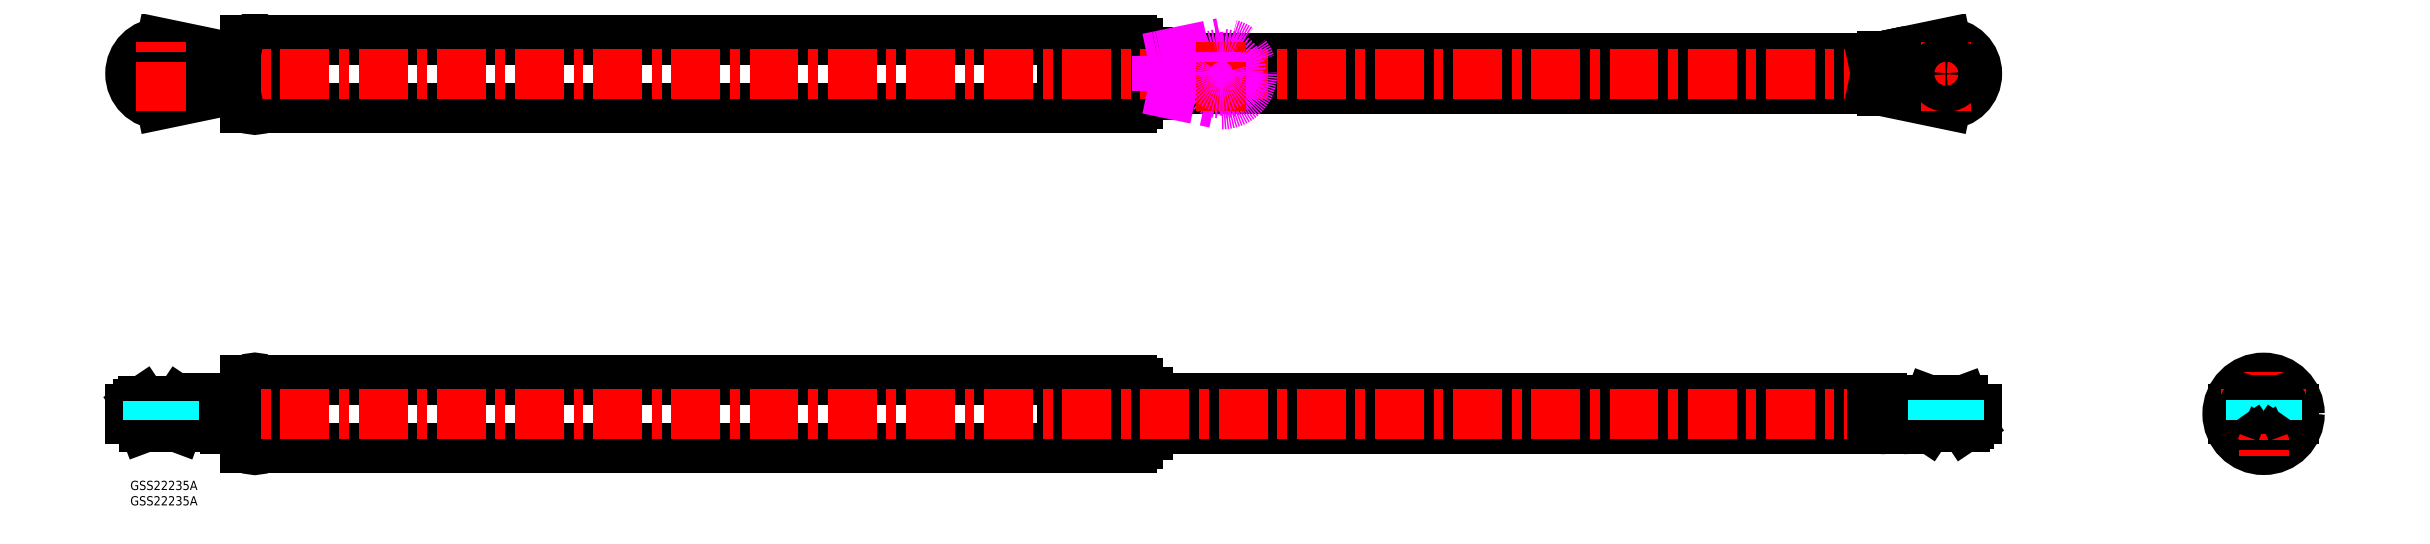
<metadata>
{"format":"dxf","ext":"dxf","renderer":"ezdxf+matplotlib","layout":"modelspace","background":"white","min_lineweight":24,"dpi":150}
</metadata>
<code>
0
SECTION
2
ENTITIES
0
INSERT
8
MSM_CONTINUOUS
2
*U24
10
0
20
0
30
0
0
INSERT
8
MSM_CONTINUOUS
2
*U25
10
0
20
0
30
0
0
LINE
8
MSM_CONTINUOUS
10
569.2
20
26.75
30
0
11
330.5
21
26.75
31
0
0
LINE
8
MSM_CONTINUOUS
10
330.5
20
16.75
30
0
11
566
21
16.75
31
0
0
ARC
8
MSM_CONTINUOUS
10
40.5
20
10.75
30
0
40
0.75
50
180
51
0
0
ARC
8
MSM_CONTINUOUS
10
40.5
20
32.75
30
0
40
0.75
50
0
51
180
0
LINE
8
MSM_CONTINUOUS
10
37.3
20
10.75
30
0
11
39.75
21
10.75
31
0
0
LINE
8
MSM_CONTINUOUS
10
39.75
20
32.75
30
0
11
37.3
21
32.75
31
0
0
LINE
8
MSM_CONTINUOUS
10
304.4
20
10.75
30
0
11
325.5
21
10.75
31
0
0
LINE
8
MSM_CONTINUOUS
10
325.5
20
32.75
30
0
11
304.4
21
32.75
31
0
0
ARC
8
MSM_CONTINUOUS
10
303.5
20
10.4
30
0
40
1
50
20.49
51
159.5
0
ARC
8
MSM_CONTINUOUS
10
303.5
20
33.1
30
0
40
1
50
200.5
51
339.5
0
ARC
8
MSM_CONTINUOUS
10
54
20
21.75
30
0
40
20
50
146.6
51
213.4
0
LINE
8
MSM_CONTINUOUS
10
41.25
20
10.75
30
0
11
302.6
21
10.75
31
0
0
LINE
8
MSM_CONTINUOUS
10
302.6
20
32.75
30
0
11
41.25
21
32.75
31
0
0
LINE
8
MSM_CONTINUOUS
10
325.5
20
11.85
30
0
11
327.5
21
11.85
31
0
0
LINE
8
MSM_CONTINUOUS
10
327.5
20
31.65
30
0
11
325.5
21
31.65
31
0
0
LINE
8
MSM_CONTINUOUS
10
327.5
20
14.75
30
0
11
330.5
21
14.75
31
0
0
LINE
8
MSM_CONTINUOUS
10
330.5
20
28.75
30
0
11
327.5
21
28.75
31
0
0
LINE
8
MSM_CONTINUOUS
10
41.25
20
10.75
30
0
11
41.25
21
32.75
31
0
0
LINE
8
MSM_CONTINUOUS
10
39.75
20
10.75
30
0
11
39.75
21
32.75
31
0
0
LINE
8
MSM_CONTINUOUS
10
37.3
20
10.75
30
0
11
37.3
21
32.75
31
0
0
LINE
8
MSM_CONTINUOUS
10
325.5
20
10.75
30
0
11
325.5
21
32.75
31
0
0
LINE
8
MSM_CONTINUOUS
10
304.4
20
10.75
30
0
11
304.4
21
32.75
31
0
0
LINE
8
MSM_CONTINUOUS
10
302.6
20
10.75
30
0
11
302.6
21
32.75
31
0
0
LINE
8
MSM_CONTINUOUS
10
327.5
20
11.85
30
0
11
327.5
21
31.65
31
0
0
LINE
8
MSM_CONTINUOUS
10
330.5
20
14.75
30
0
11
330.5
21
28.75
31
0
0
LINE
8
MSM_CENTER
10
-2
20
21.75
30
0
11
602
21
21.75
31
0
0
LINE
8
MSM_CONTINUOUS
10
566
20
137.3
30
0
11
330.5
21
137.3
31
0
0
LINE
8
MSM_CONTINUOUS
10
330.5
20
127.3
30
0
11
566
21
127.3
31
0
0
ARC
8
MSM_CONTINUOUS
10
40.5
20
121.3
30
0
40
0.75
50
180
51
0
0
ARC
8
MSM_CONTINUOUS
10
40.5
20
143.3
30
0
40
0.75
50
0
51
180
0
LINE
8
MSM_CONTINUOUS
10
37.3
20
121.3
30
0
11
39.75
21
121.3
31
0
0
LINE
8
MSM_CONTINUOUS
10
39.75
20
143.3
30
0
11
37.3
21
143.3
31
0
0
LINE
8
MSM_CONTINUOUS
10
304.4
20
121.3
30
0
11
325.5
21
121.3
31
0
0
LINE
8
MSM_CONTINUOUS
10
325.5
20
143.3
30
0
11
304.4
21
143.3
31
0
0
ARC
8
MSM_CONTINUOUS
10
303.5
20
120.9
30
0
40
1
50
20.49
51
159.5
0
ARC
8
MSM_CONTINUOUS
10
303.5
20
143.6
30
0
40
1
50
200.5
51
339.5
0
ARC
8
MSM_CONTINUOUS
10
54
20
132.3
30
0
40
20
50
146.6
51
213.4
0
LINE
8
MSM_CONTINUOUS
10
41.25
20
121.3
30
0
11
302.6
21
121.3
31
0
0
LINE
8
MSM_CONTINUOUS
10
302.6
20
143.3
30
0
11
41.25
21
143.3
31
0
0
LINE
8
MSM_CONTINUOUS
10
325.5
20
122.4
30
0
11
327.5
21
122.4
31
0
0
LINE
8
MSM_CONTINUOUS
10
327.5
20
142.2
30
0
11
325.5
21
142.2
31
0
0
LINE
8
MSM_CONTINUOUS
10
327.5
20
125.3
30
0
11
330.5
21
125.3
31
0
0
LINE
8
MSM_CONTINUOUS
10
330.5
20
139.3
30
0
11
327.5
21
139.3
31
0
0
LINE
8
MSM_CONTINUOUS
10
566
20
127.3
30
0
11
566
21
137.3
31
0
0
LINE
8
MSM_CONTINUOUS
10
41.25
20
121.3
30
0
11
41.25
21
143.3
31
0
0
LINE
8
MSM_CONTINUOUS
10
39.75
20
121.3
30
0
11
39.75
21
143.3
31
0
0
LINE
8
MSM_CONTINUOUS
10
37.3
20
121.3
30
0
11
37.3
21
143.3
31
0
0
LINE
8
MSM_CONTINUOUS
10
325.5
20
121.3
30
0
11
325.5
21
143.3
31
0
0
LINE
8
MSM_CONTINUOUS
10
304.4
20
121.3
30
0
11
304.4
21
143.3
31
0
0
LINE
8
MSM_CONTINUOUS
10
302.6
20
121.3
30
0
11
302.6
21
143.3
31
0
0
LINE
8
MSM_CONTINUOUS
10
327.5
20
122.4
30
0
11
327.5
21
142.2
31
0
0
LINE
8
MSM_CONTINUOUS
10
330.5
20
125.3
30
0
11
330.5
21
139.3
31
0
0
LINE
8
MSM_CENTER
10
-2
20
132.3
30
0
11
602
21
132.3
31
0
0
LINE
8
MSM_IMAGINARY
10
330.5
20
127.3
30
0
11
354.5
21
122.3
31
0
0
LINE
8
MSM_IMAGINARY
10
333.7
20
126.6
30
0
11
333.7
21
137.9
31
0
0
LINE
8
MSM_IMAGINARY
10
333.7
20
137.9
30
0
11
330.5
21
137.3
31
0
0
ARC
8
MSM_IMAGINARY
10
354.5
20
132.3
30
0
40
10
50
270
51
90
0
LINE
8
MSM_IMAGINARY
10
333.7
20
137.9
30
0
11
334.7
21
138.1
31
0
0
LINE
8
MSM_IMAGINARY
10
334.7
20
138.1
30
0
11
354.5
21
142.3
31
0
0
LINE
8
MSM_CONTINUOUS
10
0
20
23.35
30
0
11
0
21
20.15
31
0
0
LINE
8
MSM_CONTINUOUS
10
17.5
20
24.95
30
0
11
16
21
25.95
31
0
0
LINE
8
MSM_CONTINUOUS
10
4
20
25.95
30
0
11
2.5
21
24.95
31
0
0
LINE
8
MSM_CONTINUOUS
10
2.5
20
24.95
30
0
11
2.5
21
23.35
31
0
0
LINE
8
MSM_CONTINUOUS
10
17.5
20
23.35
30
0
11
17.5
21
24.95
31
0
0
LINE
8
MSM_CONTINUOUS
10
10
20
20.15
30
0
11
10
21
23.35
31
0
0
LINE
8
MSM_CONTINUOUS
10
19.24
20
23.35
30
0
11
0
21
23.35
31
0
0
LINE
8
MSM_CONTINUOUS
10
30.8
20
16.75
30
0
11
34
21
16.75
31
0
0
LINE
8
MSM_CONTINUOUS
10
0
20
20.15
30
0
11
19.08
21
20.15
31
0
0
ARC
8
MSM_CONTINUOUS
10
19.24
20
24.35
30
0
40
1
50
270
51
339.7
0
ARC
8
MSM_CONTINUOUS
10
24.12
20
22.55
30
0
40
4.2
50
90
51
159.7
0
LINE
8
MSM_CONTINUOUS
10
23.96
20
23.55
30
0
11
29.8
21
23.55
31
0
0
LINE
8
MSM_CONTINUOUS
10
24.12
20
26.75
30
0
11
29.8
21
26.75
31
0
0
ARC
8
MSM_CONTINUOUS
10
29.8
20
22.55
30
0
40
4.2
50
0
51
90
0
LINE
8
MSM_CONTINUOUS
10
34
20
16.75
30
0
11
34
21
22.55
31
0
0
LINE
8
MSM_CONTINUOUS
10
30.8
20
22.55
30
0
11
30.8
21
16.75
31
0
0
ARC
8
MSM_CONTINUOUS
10
29.8
20
22.55
30
0
40
1
50
0
51
90
0
LINE
8
MSM_CONTINUOUS
10
17.5
20
24.95
30
0
11
2.5
21
24.95
31
0
0
LINE
8
MSM_CONTINUOUS
10
10.5
20
17.35
30
0
11
15.38
21
17.35
31
0
0
LINE
8
MSM_CONTINUOUS
10
4.623
20
17.35
30
0
11
9.5
21
17.35
31
0
0
ARC
8
MSM_CONTINUOUS
10
23.96
20
22.55
30
0
40
1
50
90
51
159.7
0
ARC
8
MSM_CONTINUOUS
10
19.08
20
24.35
30
0
40
4.2
50
270
51
339.7
0
LINE
8
MSM_CONTINUOUS
10
4
20
25.95
30
0
11
16
21
25.95
31
0
0
LINE
8
MSM_CONTINUOUS
10
34
20
137.3
30
0
11
34
21
127.3
31
0
0
ARC
8
MSM_CONTINUOUS
10
10
20
132.3
30
0
40
10
50
90
51
270
0
LINE
8
MSM_CONTINUOUS
10
34
20
127.3
30
0
11
10
21
122.3
31
0
0
LINE
8
MSM_CONTINUOUS
10
10
20
142.3
30
0
11
34
21
137.3
31
0
0
CIRCLE
8
MSM_CONTINUOUS
10
10
20
132.3
30
0
40
6
0
CIRCLE
8
MSM_CONTINUOUS
10
10
20
132.3
30
0
40
7.5
0
CIRCLE
8
MSM_CONTINUOUS
10
10
20
132.3
30
0
40
5
0
CIRCLE
8
MSM_CONTINUOUS
10
10
20
132.3
30
0
40
4.25
0
LINE
8
MSM_CENTER
10
10
20
120.3
30
0
11
10
21
144.3
31
0
0
LINE
8
MSM_CENTER
10
10
20
27.95
30
0
11
10
21
18.15
31
0
0
LINE
8
MSM_CONTINUOUS
10
4.623
20
17.35
30
0
11
3.581
21
20.15
31
0
0
LINE
8
MSM_CONTINUOUS
10
9.5
20
20.15
30
0
11
9.5
21
17.35
31
0
0
LINE
8
MSM_CONTINUOUS
10
10.5
20
17.35
30
0
11
10.5
21
20.15
31
0
0
LINE
8
MSM_CONTINUOUS
10
15.38
20
17.35
30
0
11
16.42
21
20.15
31
0
0
LINE
8
MSM_DASHED
10
5.75
20
25.95
30
0
11
5.75
21
17.35
31
0
0
LINE
8
MSM_DASHED
10
14.25
20
25.95
30
0
11
14.25
21
17.35
31
0
0
LINE
8
MSM_CONTINUOUS
10
566
20
16.75
30
0
11
566
21
26.75
31
0
0
LINE
8
MSM_CONTINUOUS
10
600
20
20.15
30
0
11
600
21
23.35
31
0
0
LINE
8
MSM_CONTINUOUS
10
582.5
20
18.55
30
0
11
584
21
17.55
31
0
0
LINE
8
MSM_CONTINUOUS
10
596
20
17.55
30
0
11
597.5
21
18.55
31
0
0
LINE
8
MSM_CONTINUOUS
10
582.5
20
20.15
30
0
11
582.5
21
18.55
31
0
0
LINE
8
MSM_CONTINUOUS
10
597.5
20
18.55
30
0
11
597.5
21
20.15
31
0
0
LINE
8
MSM_CONTINUOUS
10
570.2
20
16.75
30
0
11
575.9
21
16.75
31
0
0
ARC
8
MSM_CONTINUOUS
10
570.2
20
20.95
30
0
40
4.2
50
180
51
270
0
ARC
8
MSM_CONTINUOUS
10
575.9
20
20.95
30
0
40
4.2
50
270
51
339.7
0
LINE
8
MSM_CONTINUOUS
10
590
20
20.15
30
0
11
590
21
23.35
31
0
0
ARC
8
MSM_CONTINUOUS
10
580.8
20
19.15
30
0
40
1
50
90
51
159.7
0
ARC
8
MSM_CONTINUOUS
10
576
20
20.95
30
0
40
1
50
270
51
339.7
0
ARC
8
MSM_CONTINUOUS
10
580.9
20
19.15
30
0
40
4.2
50
90
51
159.7
0
LINE
8
MSM_CONTINUOUS
10
580.8
20
20.15
30
0
11
600
21
20.15
31
0
0
LINE
8
MSM_CONTINUOUS
10
569.2
20
20.95
30
0
11
569.2
21
26.75
31
0
0
ARC
8
MSM_CONTINUOUS
10
570.2
20
20.95
30
0
40
1
50
180
51
270
0
LINE
8
MSM_CONTINUOUS
10
576
20
19.95
30
0
11
570.2
21
19.95
31
0
0
LINE
8
MSM_CONTINUOUS
10
600
20
23.35
30
0
11
580.9
21
23.35
31
0
0
LINE
8
MSM_CONTINUOUS
10
582.5
20
18.55
30
0
11
597.5
21
18.55
31
0
0
LINE
8
MSM_CONTINUOUS
10
596
20
17.55
30
0
11
584
21
17.55
31
0
0
LINE
8
MSM_CONTINUOUS
10
584.6
20
26.15
30
0
11
589.5
21
26.15
31
0
0
LINE
8
MSM_CONTINUOUS
10
590.5
20
26.15
30
0
11
595.4
21
26.15
31
0
0
LINE
8
MSM_CONTINUOUS
10
590.5
20
26.15
30
0
11
590.5
21
23.35
31
0
0
ARC
8
MSM_CONTINUOUS
10
590
20
132.3
30
0
40
10
50
270
51
90
0
LINE
8
MSM_CONTINUOUS
10
589.5
20
137.7
30
0
11
590.5
21
137.7
31
0
0
LINE
8
MSM_CONTINUOUS
10
595.5
20
132.8
30
0
11
595.5
21
132.3
31
0
0
LINE
8
MSM_CONTINUOUS
10
569.2
20
126.6
30
0
11
569.2
21
137.9
31
0
0
LINE
8
MSM_CONTINUOUS
10
566
20
127.3
30
0
11
590
21
122.3
31
0
0
LINE
8
MSM_CONTINUOUS
10
569.2
20
137.9
30
0
11
566
21
137.3
31
0
0
LINE
8
MSM_CONTINUOUS
10
595.5
20
132.3
30
0
11
595.5
21
131.8
31
0
0
LINE
8
MSM_CONTINUOUS
10
590.5
20
126.8
30
0
11
589.5
21
126.8
31
0
0
LINE
8
MSM_CONTINUOUS
10
570.2
20
138.1
30
0
11
590
21
142.3
31
0
0
ARC
8
MSM_CONTINUOUS
10
590
20
132.3
30
0
40
6.438
50
4.454
51
85.55
0
LINE
8
MSM_CONTINUOUS
10
596.4
20
132.8
30
0
11
594.2
21
132.8
31
0
0
ARC
8
MSM_CONTINUOUS
10
590
20
132.3
30
0
40
4.5
50
6.379
51
83.62
0
LINE
8
MSM_CONTINUOUS
10
569.2
20
137.9
30
0
11
570.2
21
138.1
31
0
0
ARC
8
MSM_CONTINUOUS
10
590
20
132.3
30
0
40
6.438
50
94.45
51
175.5
0
LINE
8
MSM_CONTINUOUS
10
589.5
20
138.7
30
0
11
589.5
21
136.5
31
0
0
ARC
8
MSM_CONTINUOUS
10
590
20
132.3
30
0
40
5.4
50
95.31
51
174.7
0
ARC
8
MSM_CONTINUOUS
10
590
20
132.3
30
0
40
5.4
50
5.313
51
84.69
0
LINE
8
MSM_CONTINUOUS
10
583.6
20
132.8
30
0
11
585.8
21
132.8
31
0
0
ARC
8
MSM_CONTINUOUS
10
590
20
132.3
30
0
40
4.5
50
96.38
51
173.6
0
LINE
8
MSM_CONTINUOUS
10
590.5
20
136.5
30
0
11
590.5
21
138.7
31
0
0
ARC
8
MSM_CONTINUOUS
10
590
20
132.3
30
0
40
4.5
50
186.4
51
263.6
0
ARC
8
MSM_CONTINUOUS
10
590
20
132.3
30
0
40
5.4
50
185.3
51
264.7
0
LINE
8
MSM_CONTINUOUS
10
590.5
20
128
30
0
11
590.5
21
125.8
31
0
0
ARC
8
MSM_CONTINUOUS
10
590
20
132.3
30
0
40
6.438
50
274.5
51
355.5
0
LINE
8
MSM_CONTINUOUS
10
589.5
20
125.8
30
0
11
589.5
21
128
31
0
0
ARC
8
MSM_CONTINUOUS
10
590
20
132.3
30
0
40
4.5
50
276.4
51
353.6
0
LINE
8
MSM_CONTINUOUS
10
585.8
20
131.8
30
0
11
583.6
21
131.8
31
0
0
LINE
8
MSM_CONTINUOUS
10
594.2
20
131.8
30
0
11
596.4
21
131.8
31
0
0
ARC
8
MSM_CONTINUOUS
10
590
20
132.3
30
0
40
5.4
50
275.3
51
354.7
0
ARC
8
MSM_CONTINUOUS
10
590
20
132.3
30
0
40
6.438
50
184.5
51
265.5
0
LINE
8
MSM_CENTER
10
590
20
120.3
30
0
11
590
21
144.3
31
0
0
LINE
8
MSM_CENTER
10
590
20
25.35
30
0
11
590
21
15.55
31
0
0
ARC
8
MSM_CONTINUOUS
10
590
20
132.3
30
0
40
5.5
50
354.6
51
5.274
0
ARC
8
MSM_CONTINUOUS
10
590
20
132.3
30
0
40
5.5
50
84.78
51
95.22
0
ARC
8
MSM_CONTINUOUS
10
590
20
132.3
30
0
40
5.5
50
174.8
51
185.2
0
ARC
8
MSM_CONTINUOUS
10
590
20
132.3
30
0
40
5.5
50
264.7
51
275.4
0
LINE
8
MSM_CONTINUOUS
10
584.6
20
26.15
30
0
11
583.6
21
23.35
31
0
0
LINE
8
MSM_CONTINUOUS
10
589.5
20
26.15
30
0
11
589.5
21
23.35
31
0
0
LINE
8
MSM_CONTINUOUS
10
595.4
20
26.15
30
0
11
596.4
21
23.35
31
0
0
LINE
8
MSM_DASHED
10
585.7
20
26.15
30
0
11
585.7
21
17.55
31
0
0
LINE
8
MSM_DASHED
10
594.2
20
26.15
30
0
11
594.2
21
17.55
31
0
0
CIRCLE
8
MSM_CONTINUOUS
10
590
20
132.3
30
0
40
4.25
0
LINE
8
MSM_CONTINUOUS
10
685.6
20
18.55
30
0
11
687.1
21
17.55
31
0
0
LINE
8
MSM_CONTINUOUS
10
699.1
20
17.55
30
0
11
700.6
21
18.55
31
0
0
LINE
8
MSM_CONTINUOUS
10
685.6
20
20.15
30
0
11
685.6
21
18.55
31
0
0
LINE
8
MSM_CONTINUOUS
10
700.6
20
18.55
30
0
11
700.6
21
20.15
31
0
0
CIRCLE
8
MSM_CONTINUOUS
10
693.1
20
21.75
30
0
40
11.75
0
LINE
8
MSM_CONTINUOUS
10
683.1
20
20.15
30
0
11
683.1
21
23.35
31
0
0
LINE
8
MSM_CONTINUOUS
10
703.1
20
20.15
30
0
11
703.1
21
23.35
31
0
0
LINE
8
MSM_CONTINUOUS
10
683.1
20
20.15
30
0
11
703.1
21
20.15
31
0
0
LINE
8
MSM_CONTINUOUS
10
703.1
20
23.35
30
0
11
683.1
21
23.35
31
0
0
LINE
8
MSM_CONTINUOUS
10
700.1
20
16.75
30
0
11
686
21
16.75
31
0
0
LINE
8
MSM_CONTINUOUS
10
687.4
20
26.75
30
0
11
698.7
21
26.75
31
0
0
LINE
8
MSM_CONTINUOUS
10
687.4
20
25.37
30
0
11
687.4
21
26.75
31
0
0
LINE
8
MSM_CONTINUOUS
10
698.7
20
26.75
30
0
11
698.7
21
25.37
31
0
0
LINE
8
MSM_CONTINUOUS
10
685.6
20
18.55
30
0
11
700.6
21
18.55
31
0
0
LINE
8
MSM_CONTINUOUS
10
699.1
20
17.55
30
0
11
687.1
21
17.55
31
0
0
LINE
8
MSM_CONTINUOUS
10
687.7
20
26.15
30
0
11
692.6
21
26.15
31
0
0
LINE
8
MSM_CONTINUOUS
10
692.6
20
26.15
30
0
11
692.6
21
23.35
31
0
0
LINE
8
MSM_CONTINUOUS
10
693.6
20
26.15
30
0
11
698.4
21
26.15
31
0
0
ARC
8
MSM_CONTINUOUS
10
693.1
20
21.75
30
0
40
7
50
45.58
51
134.4
0
ARC
8
MSM_CONTINUOUS
10
693.1
20
21.75
30
0
40
7
50
225.6
51
314.4
0
ARC
8
MSM_CONTINUOUS
10
693.1
20
21.75
30
0
40
9.9
50
9.301
51
170.7
0
ARC
8
MSM_CONTINUOUS
10
693.1
20
21.75
30
0
40
9.9
50
189.3
51
350.7
0
CIRCLE
8
MSM_CONTINUOUS
10
693.1
20
21.75
30
0
40
11
0
LINE
8
MSM_CENTER
10
679.3
20
21.75
30
0
11
706.8
21
21.75
31
0
0
LINE
8
MSM_CENTER
10
693.1
20
35.5
30
0
11
693.1
21
8
31
0
0
ARC
8
MSM_CONTINUOUS
10
693.1
20
21.75
30
0
40
7
50
13.21
51
35.95
0
ARC
8
MSM_CONTINUOUS
10
693.1
20
21.75
30
0
40
7
50
144
51
166.8
0
LINE
8
MSM_CONTINUOUS
10
687.7
20
26.15
30
0
11
686.6
21
23.35
31
0
0
LINE
8
MSM_CONTINUOUS
10
693.6
20
26.15
30
0
11
693.6
21
23.35
31
0
0
LINE
8
MSM_CONTINUOUS
10
698.4
20
26.15
30
0
11
699.5
21
23.35
31
0
0
LINE
8
MSM_DASHED
10
688.8
20
26.15
30
0
11
688.8
21
17.55
31
0
0
LINE
8
MSM_DASHED
10
697.3
20
26.15
30
0
11
697.3
21
17.55
31
0
0
ARC
8
MSM_CONTINUOUS
10
684.5
20
19.68
30
0
40
0.6904
50
356.3
51
42.75
0
ARC
8
MSM_CONTINUOUS
10
699.1
20
20.6
30
0
40
13.96
50
183.9
51
190.4
0
ARC
8
MSM_CONTINUOUS
10
689.6
20
18.78
30
0
40
4.256
50
189.6
51
203
0
ARC
8
MSM_CONTINUOUS
10
686.2
20
17.27
30
0
40
0.5406
50
196
51
252.6
0
ARC
8
MSM_CONTINUOUS
10
701.6
20
19.68
30
0
40
0.6904
50
137.2
51
183.7
0
ARC
8
MSM_CONTINUOUS
10
687
20
20.6
30
0
40
13.96
50
349.6
51
356.1
0
ARC
8
MSM_CONTINUOUS
10
696.6
20
18.78
30
0
40
4.256
50
337
51
350.4
0
ARC
8
MSM_CONTINUOUS
10
700
20
17.27
30
0
40
0.5406
50
287.4
51
344
0
LINE
8
MSM_IMAGINARY
10
354
20
137.7
30
0
11
355
21
137.7
31
0
0
LINE
8
MSM_IMAGINARY
10
360
20
132.8
30
0
11
360
21
132.3
31
0
0
LINE
8
MSM_IMAGINARY
10
360
20
132.3
30
0
11
360
21
131.8
31
0
0
LINE
8
MSM_IMAGINARY
10
355
20
126.8
30
0
11
354
21
126.8
31
0
0
ARC
8
MSM_IMAGINARY
10
354.5
20
132.3
30
0
40
6.438
50
4.454
51
85.55
0
LINE
8
MSM_IMAGINARY
10
360.9
20
132.8
30
0
11
358.7
21
132.8
31
0
0
ARC
8
MSM_IMAGINARY
10
354.5
20
132.3
30
0
40
4.5
50
6.379
51
83.62
0
ARC
8
MSM_IMAGINARY
10
354.5
20
132.3
30
0
40
6.438
50
94.45
51
175.5
0
LINE
8
MSM_IMAGINARY
10
354
20
138.7
30
0
11
354
21
136.5
31
0
0
ARC
8
MSM_IMAGINARY
10
354.5
20
132.3
30
0
40
5.4
50
95.31
51
174.7
0
ARC
8
MSM_IMAGINARY
10
354.5
20
132.3
30
0
40
5.4
50
5.313
51
84.69
0
LINE
8
MSM_IMAGINARY
10
348.1
20
132.8
30
0
11
350.3
21
132.8
31
0
0
ARC
8
MSM_IMAGINARY
10
354.5
20
132.3
30
0
40
4.5
50
96.38
51
173.6
0
LINE
8
MSM_IMAGINARY
10
355
20
136.5
30
0
11
355
21
138.7
31
0
0
ARC
8
MSM_IMAGINARY
10
354.5
20
132.3
30
0
40
4.5
50
186.4
51
263.6
0
ARC
8
MSM_IMAGINARY
10
354.5
20
132.3
30
0
40
5.4
50
185.3
51
264.7
0
LINE
8
MSM_IMAGINARY
10
355
20
128
30
0
11
355
21
125.8
31
0
0
ARC
8
MSM_IMAGINARY
10
354.5
20
132.3
30
0
40
6.438
50
274.5
51
355.5
0
LINE
8
MSM_IMAGINARY
10
354
20
125.8
30
0
11
354
21
128
31
0
0
ARC
8
MSM_IMAGINARY
10
354.5
20
132.3
30
0
40
4.5
50
276.4
51
353.6
0
LINE
8
MSM_IMAGINARY
10
350.3
20
131.8
30
0
11
348.1
21
131.8
31
0
0
LINE
8
MSM_IMAGINARY
10
358.7
20
131.8
30
0
11
360.9
21
131.8
31
0
0
ARC
8
MSM_IMAGINARY
10
354.5
20
132.3
30
0
40
5.4
50
275.3
51
354.7
0
ARC
8
MSM_IMAGINARY
10
354.5
20
132.3
30
0
40
6.438
50
184.5
51
265.5
0
LINE
8
MSM_CENTER
10
354.5
20
120.3
30
0
11
354.5
21
144.3
31
0
0
ARC
8
MSM_IMAGINARY
10
354.5
20
132.3
30
0
40
5.5
50
354.6
51
5.274
0
ARC
8
MSM_IMAGINARY
10
354.5
20
132.3
30
0
40
5.5
50
84.78
51
95.22
0
ARC
8
MSM_IMAGINARY
10
354.5
20
132.3
30
0
40
5.5
50
174.8
51
185.2
0
ARC
8
MSM_IMAGINARY
10
354.5
20
132.3
30
0
40
5.5
50
264.7
51
275.4
0
CIRCLE
8
MSM_IMAGINARY
10
354.5
20
132.3
30
0
40
4.25
0
ENDSEC
0
EOF

</code>
